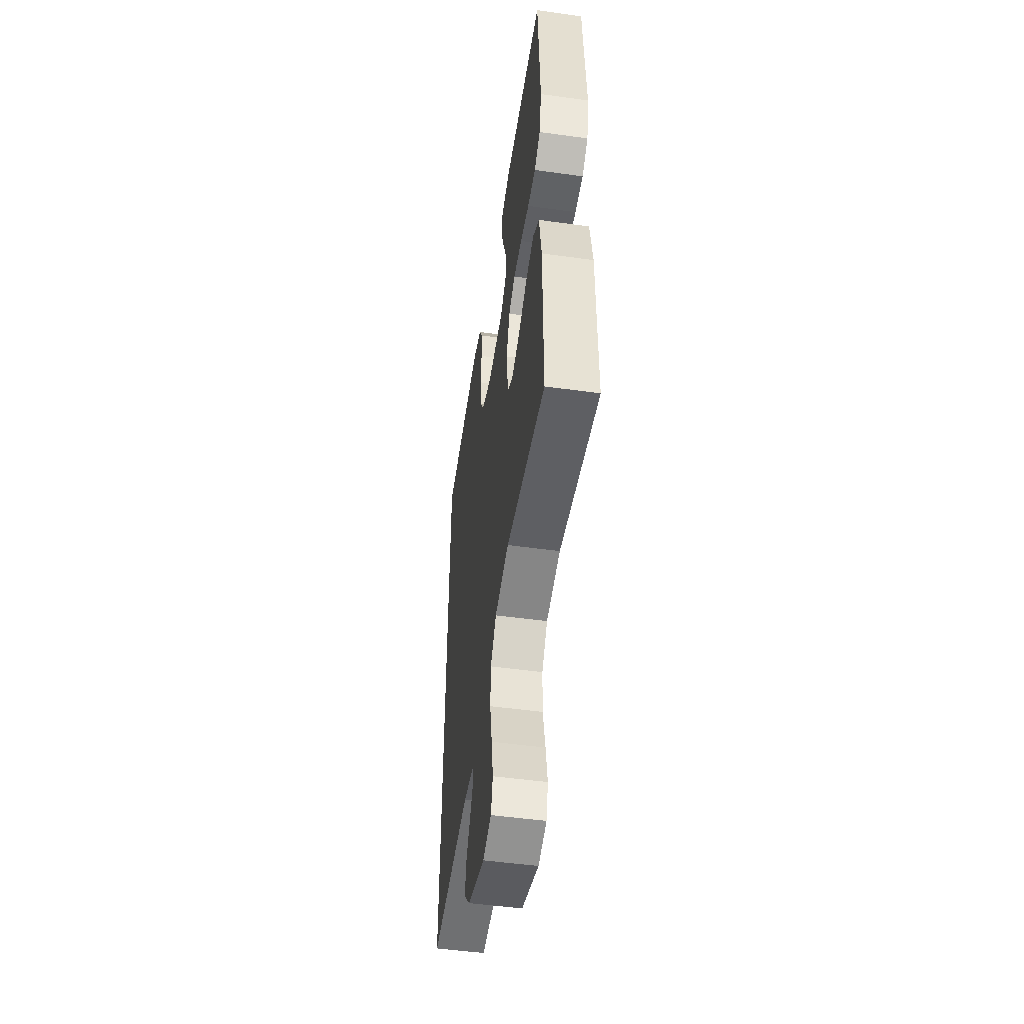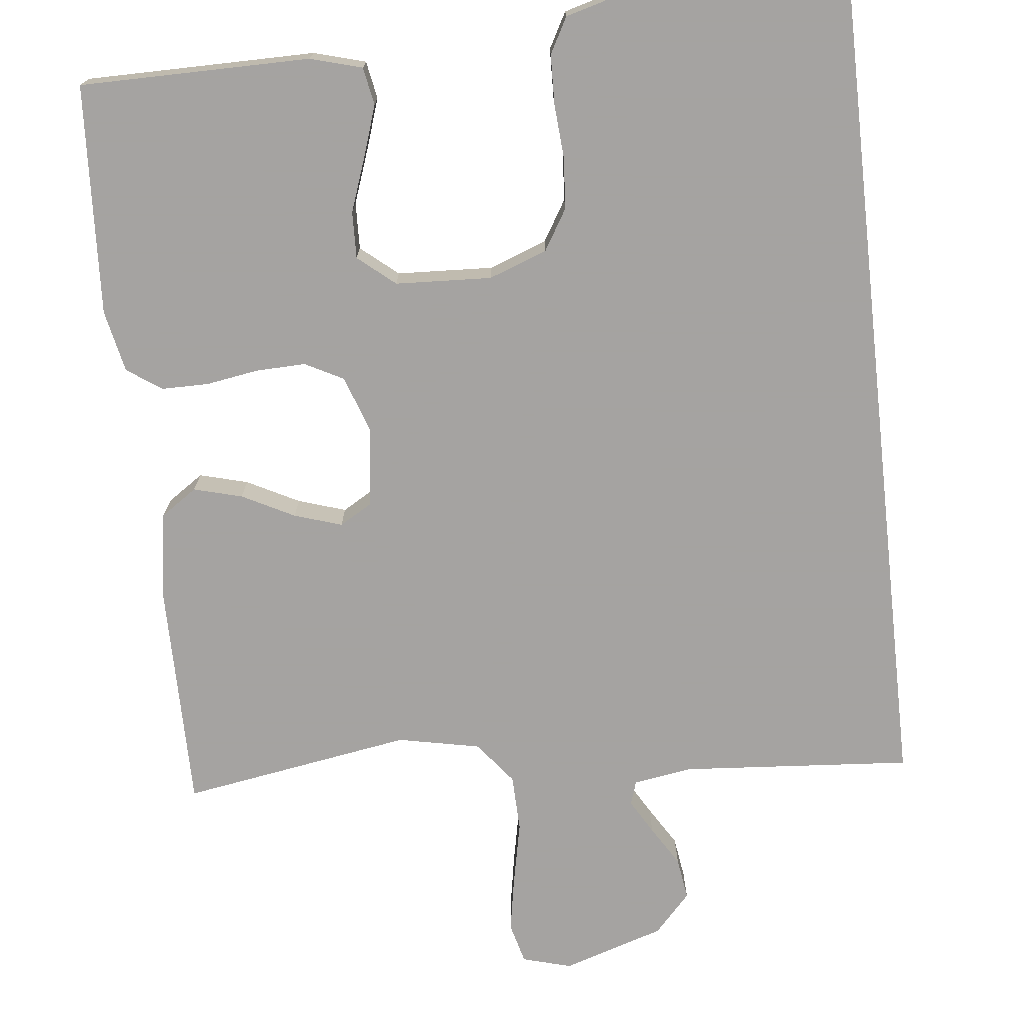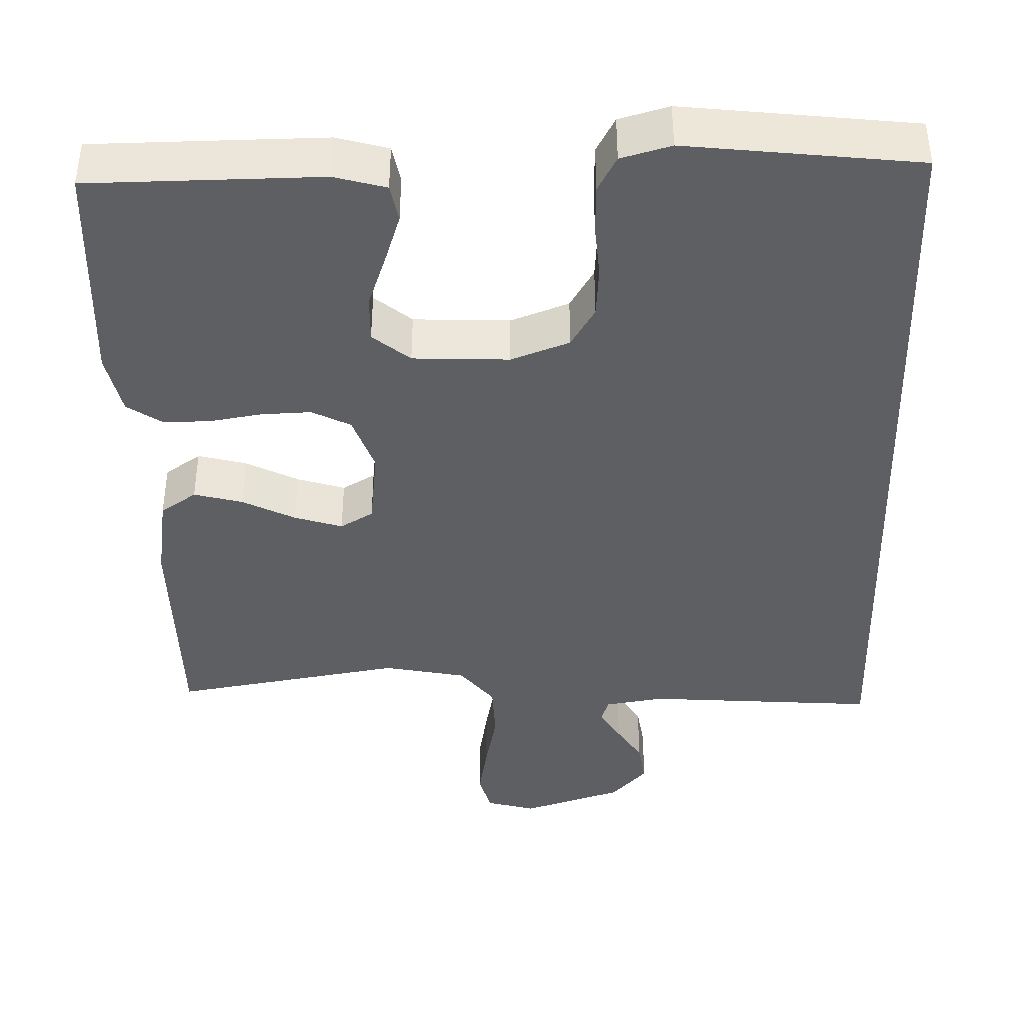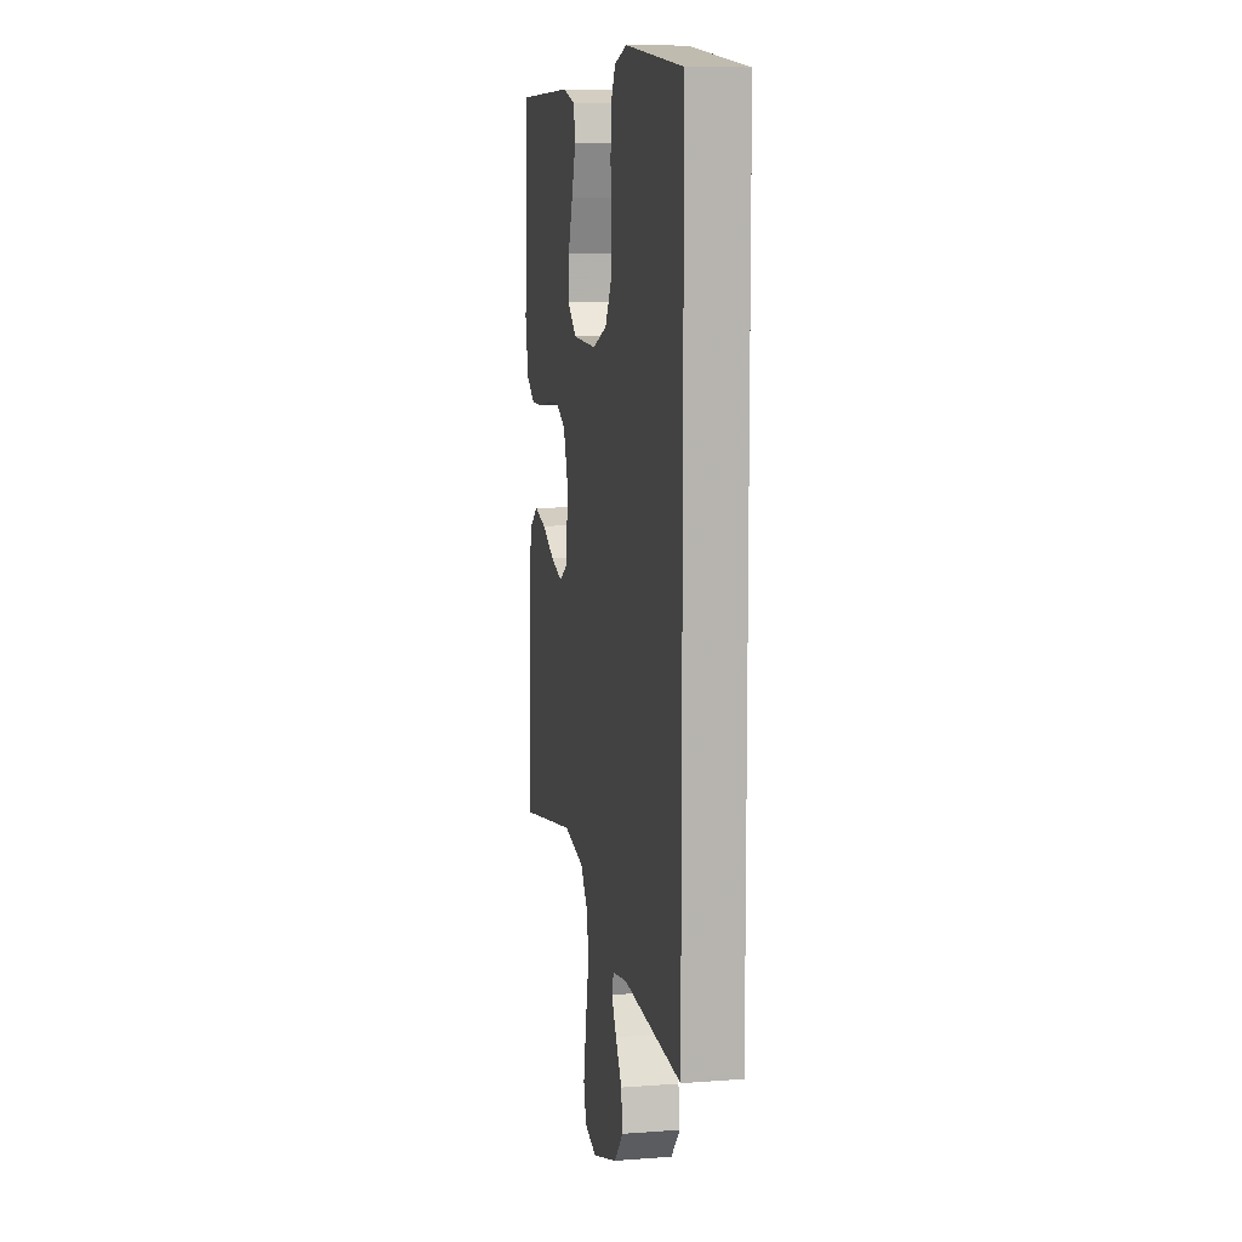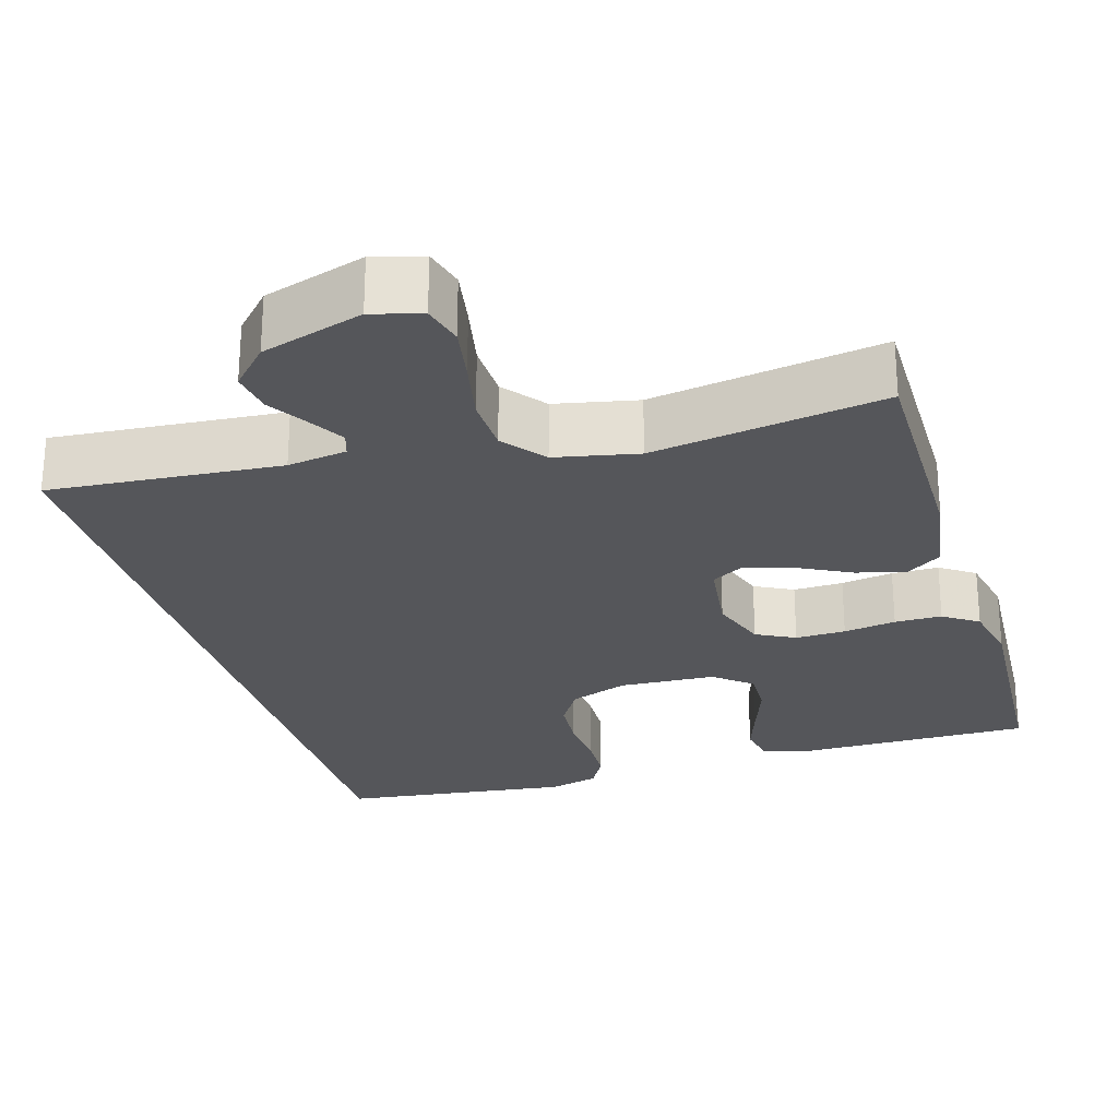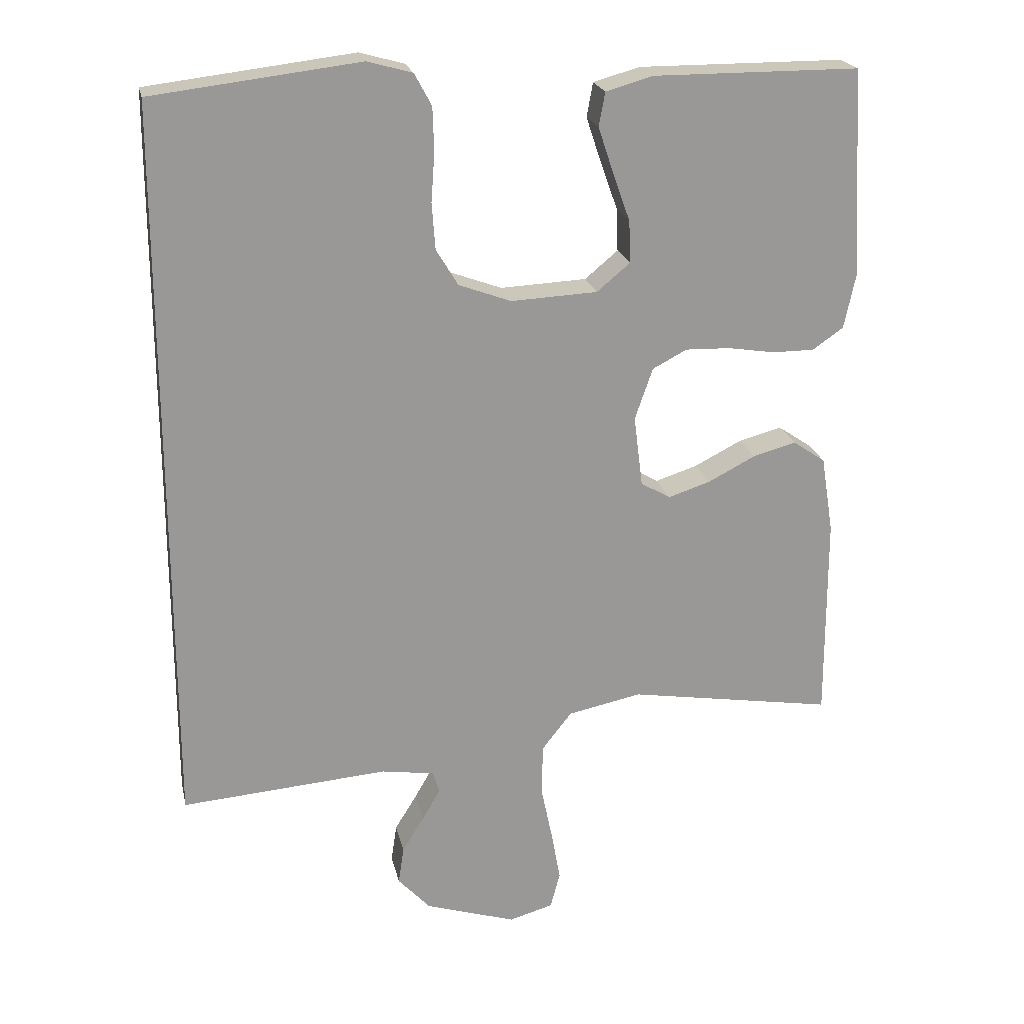
<metadata>
{"format":"obj","ext":"obj","renderer":"f3d","projection":"perspective","resolution":1024,"background":"white","views":[{"elev":-50.5,"azim":-98.7,"up":"+Z"},{"elev":-73.1,"azim":6.3,"up":"+Y"},{"elev":-40.7,"azim":1.8,"up":"+Y"},{"elev":9.3,"azim":78.9,"up":"+Z"},{"elev":-25.9,"azim":-163.5,"up":"+Y"},{"elev":21.6,"azim":167.9,"up":"+Z"}]}
</metadata>
<code>
v -0.5 0.07 -0.5
v -0.499 0.07 -0.2
v -0.481 0.07 -0.088
v -0.434 0.07 -0.056
v -0.371 0.07 -0.073
v -0.303 0.07 -0.108
v -0.241 0.07 -0.128
v -0.198 0.07 -0.103
v -0.185 0.07 0
v -0.211 0.07 0.075
v -0.261 0.07 0.101
v -0.326 0.07 0.099
v -0.394 0.07 0.088
v -0.455 0.07 0.088
v -0.5 0.07 0.119
v -0.517 0.07 0.2
v -0.5 0.07 0.5
v -0.2 0.07 0.501
v -0.133 0.07 0.482
v -0.124 0.07 0.433
v -0.146 0.07 0.367
v -0.171 0.07 0.297
v -0.173 0.07 0.236
v -0.125 0.07 0.196
v 0 0.07 0.19
v 0.076 0.07 0.218
v 0.108 0.07 0.271
v 0.113 0.07 0.338
v 0.108 0.07 0.408
v 0.11 0.07 0.472
v 0.135 0.07 0.518
v 0.2 0.07 0.536
v 0.5 0.07 0.5
v 0.5 0.07 -0.563
v 0.2 0.07 -0.54
v 0.123 0.07 -0.552
v 0.113 0.07 -0.583
v 0.139 0.07 -0.628
v 0.171 0.07 -0.68
v 0.179 0.07 -0.735
v 0.132 0.07 -0.786
v 0 0.07 -0.828
v -0.064 0.07 -0.81
v -0.078 0.07 -0.757
v -0.065 0.07 -0.684
v -0.048 0.07 -0.602
v -0.05 0.07 -0.528
v -0.093 0.07 -0.473
v -0.2 0.07 -0.451
v -0.5 0 -0.5
v -0.499 0 -0.2
v -0.481 0 -0.088
v -0.434 0 -0.056
v -0.371 0 -0.073
v -0.303 0 -0.108
v -0.241 0 -0.128
v -0.198 0 -0.103
v -0.185 0 0
v -0.211 0 0.075
v -0.261 0 0.101
v -0.326 0 0.099
v -0.394 0 0.088
v -0.455 0 0.088
v -0.5 0 0.119
v -0.517 0 0.2
v -0.5 0 0.5
v -0.2 0 0.501
v -0.133 0 0.482
v -0.124 0 0.433
v -0.146 0 0.367
v -0.171 0 0.297
v -0.173 0 0.236
v -0.125 0 0.196
v 0 0 0.19
v 0.076 0 0.218
v 0.108 0 0.271
v 0.113 0 0.338
v 0.108 0 0.408
v 0.11 0 0.472
v 0.135 0 0.518
v 0.2 0 0.536
v 0.5 0 0.5
v 0.5 0 -0.563
v 0.2 0 -0.54
v 0.123 0 -0.552
v 0.113 0 -0.583
v 0.139 0 -0.628
v 0.171 0 -0.68
v 0.179 0 -0.735
v 0.132 0 -0.786
v 0 0 -0.828
v -0.064 0 -0.81
v -0.078 0 -0.757
v -0.065 0 -0.684
v -0.048 0 -0.602
v -0.05 0 -0.528
v -0.093 0 -0.473
v -0.2 0 -0.451
f 43 44 45 46
f 41 42 43 46
f 41 46 47
f 38 39 40 41
f 37 38 41 47
f 36 37 47 48
f 32 33 34 35
f 32 35 36 48
f 28 29 30 31
f 27 28 31 32
f 19 20 21 22
f 17 18 19 22
f 17 22 23
f 16 17 23 24
f 12 13 14 15
f 11 12 15 16
f 3 4 5 6
f 3 6 7
f 49 1 2 3
f 49 3 7
f 48 49 7 8
f 27 32 48
f 26 27 48
f 25 26 48 8
f 11 16 24 25
f 10 11 25
f 9 10 25
f 8 9 25
f 95 94 93 92
f 95 92 91 90
f 96 95 90
f 90 89 88 87
f 96 90 87 86
f 97 96 86 85
f 84 83 82 81
f 97 85 84 81
f 80 79 78 77
f 81 80 77 76
f 71 70 69 68
f 71 68 67 66
f 72 71 66
f 73 72 66 65
f 64 63 62 61
f 65 64 61 60
f 55 54 53 52
f 56 55 52
f 52 51 50 98
f 56 52 98
f 57 56 98 97
f 97 81 76
f 97 76 75
f 57 97 75 74
f 74 73 65 60
f 74 60 59
f 74 59 58
f 74 58 57
f 1 50 51 2
f 2 51 52 3
f 3 52 53 4
f 4 53 54 5
f 5 54 55 6
f 6 55 56 7
f 7 56 57 8
f 8 57 58 9
f 9 58 59 10
f 10 59 60 11
f 11 60 61 12
f 12 61 62 13
f 13 62 63 14
f 14 63 64 15
f 15 64 65 16
f 16 65 66 17
f 17 66 67 18
f 18 67 68 19
f 19 68 69 20
f 20 69 70 21
f 21 70 71 22
f 22 71 72 23
f 23 72 73 24
f 24 73 74 25
f 25 74 75 26
f 26 75 76 27
f 27 76 77 28
f 28 77 78 29
f 29 78 79 30
f 30 79 80 31
f 31 80 81 32
f 32 81 82 33
f 33 82 83 34
f 34 83 84 35
f 35 84 85 36
f 36 85 86 37
f 37 86 87 38
f 38 87 88 39
f 39 88 89 40
f 40 89 90 41
f 41 90 91 42
f 42 91 92 43
f 43 92 93 44
f 44 93 94 45
f 45 94 95 46
f 46 95 96 47
f 47 96 97 48
f 48 97 98 49
f 49 98 50 1

</code>
